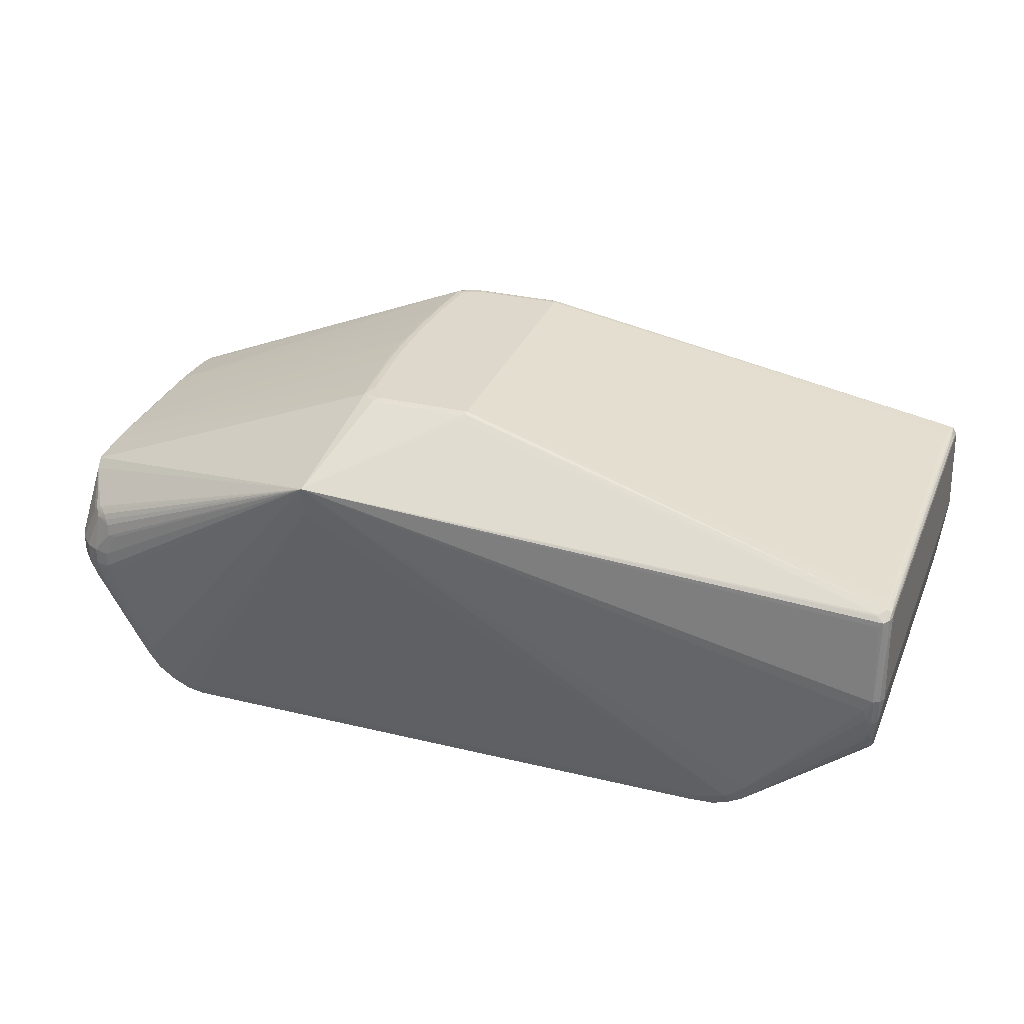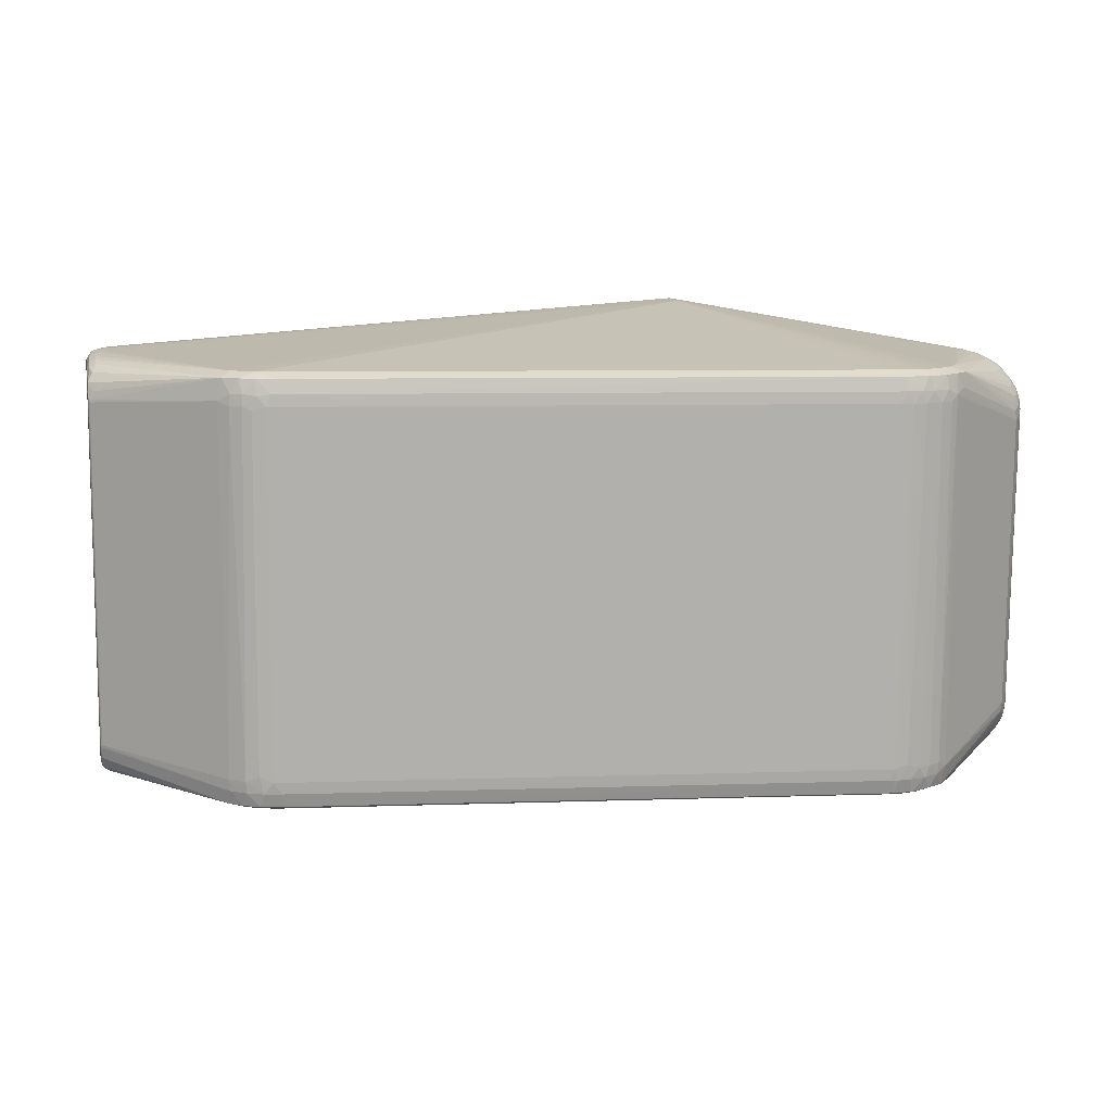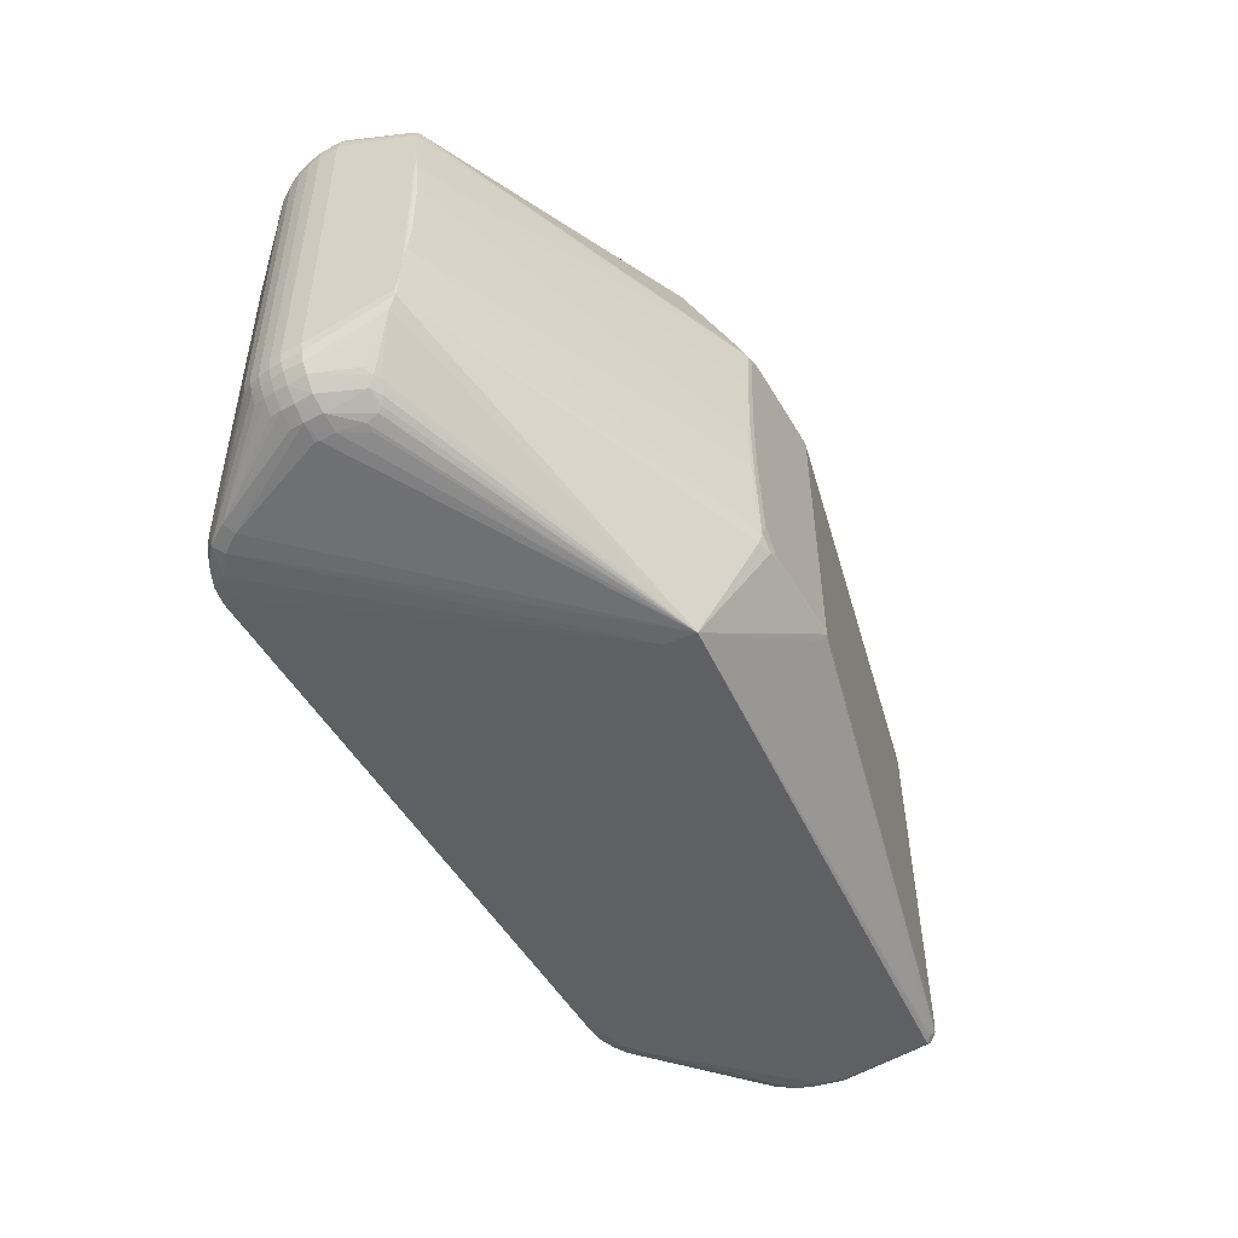
<metadata>
{"format":"obj","ext":"obj","renderer":"f3d","projection":"perspective","resolution":1024,"background":"white","views":[{"elev":31.9,"azim":20.6,"up":"+Z"},{"elev":11.6,"azim":173.3,"up":"+Y"},{"elev":-51.2,"azim":-61.7,"up":"+Y"}]}
</metadata>
<code>
v -0.4478 0.1715 -0.07449
v -0.4511 0.1628 -0.07455
v -0.4524 0.1532 -0.07457
v -0.4499 -0.1585 -0.07445
v -0.4485 -0.1681 -0.07442
v -0.4451 -0.1768 -0.07435
v -0.4487 0.1872 -0.0621
v -0.4549 0.1774 -0.06221
v -0.4584 0.1684 -0.06228
v -0.4598 0.1585 -0.0623
v -0.4572 -0.1639 -0.06217
v -0.4557 -0.1739 -0.06214
v -0.4521 -0.1828 -0.06206
v -0.4457 -0.1925 -0.06186
v -0.4414 0.2031 -0.0495
v -0.453 0.1912 -0.0498
v -0.4595 0.1812 -0.04988
v -0.4632 0.1721 -0.04996
v -0.4646 0.1619 -0.04998
v -0.462 -0.1674 -0.04985
v -0.4605 -0.1775 -0.04981
v -0.4566 -0.1867 -0.04974
v -0.45 -0.1966 -0.04949
v -0.4382 -0.2082 -0.04943
v -0.444 0.2059 -0.03712
v -0.4556 0.1943 -0.0372
v -0.4626 0.1837 -0.03753
v -0.4665 0.1744 -0.0376
v -0.4679 0.1641 -0.03763
v -0.4653 -0.1697 -0.03749
v -0.4637 -0.18 -0.03746
v -0.4597 -0.1892 -0.03738
v -0.4529 -0.1993 -0.0371
v -0.4407 -0.2111 -0.03705
v -0.4255 -0.2196 -0.03669
v -0.4673 -0.171 -0.02511
v -0.4687 0.176 -0.02338
v -0.47 0.1655 -0.02429
v -0.4674 -0.1711 -0.02416
v -0.4543 -0.202 -0.02282
v -0.4117 0.2199 -0.03491
v -0.4462 0.2079 -0.02207
v -0.4658 -0.1815 -0.02429
v -0.4421 -0.2134 -0.02257
v -0.4093 -0.2261 -0.02286
v -0.4291 0.2149 -0.03549
v -0.4597 0.1939 -0.02114
v -0.4271 -0.2215 -0.02258
v -0.4084 -0.2265 -0.01825
v -0.4651 0.1857 -0.0212
v -0.4619 -0.1909 -0.02344
v -0.3911 -0.2286 -0.0179
v -0.4025 0.2234 -0.01824
v 0.519 -0.1755 -0.06519
v 0.5162 0.1858 -0.06533
v 0.5201 -0.1783 -0.06406
v 0.5172 0.1885 -0.06421
v 0.5208 -0.1804 -0.06294
v 0.5179 0.1906 -0.06309
v 0.5131 0.1969 -0.06511
v 0.5212 -0.1822 -0.06182
v 0.5183 0.1924 -0.06197
v 0.5215 -0.1838 -0.06071
v 0.5185 0.194 -0.06086
v 0.5217 -0.1852 -0.0596
v 0.5187 0.1955 -0.05975
v 0.5198 -0.1907 -0.06117
v 0.5217 -0.1982 -0.05236
v 0.5137 0.2148 -0.05225
v 0.5168 -0.2038 -0.05258
v 0.52 0.2065 -0.04645
v 0.5181 0.205 -0.0576
v 0.5146 -0.2116 -0.03947
v 0.5222 -0.2059 -0.04012
v 0.5234 -0.1965 -0.04339
v 0.5177 0.218 -0.03916
v 0.5112 0.2219 -0.03947
v 0.5177 -0.2142 -0.02882
v 0.5122 0.2252 -0.02821
v 0.526 -0.2107 -0.01138
v 0.5209 0.2158 -0.03166
v 0.5197 0.2221 -0.02292
v 0.5133 0.2275 -0.01696
v 0.5143 -0.2196 -0.005946
v 0.5209 -0.2162 -0.01293
v 0.5274 -0.2054 -0.00558
v 0.5229 0.214 -0.01695
v 0.5209 0.2255 -0.005031
v 0.5148 0.2297 -0.0002517
v 0.5073 0.2298 -0.006085
v 0.52 -0.2208 0.01993
v 0.5241 0.2207 0.0004364
v 0.5086 0.2309 0.005487
v 0.5111 -0.2208 0.006503
v 0.5262 -0.2171 0.01935
v 0.5297 -0.2069 0.01738
v 0.5264 0.2173 0.01698
v 0.526 0.2214 0.01833
v 0.5208 0.2289 0.01931
v 0.5132 0.2315 0.01975
v -0.4064 -0.2209 0.03606
v -0.3945 -0.2266 0.02499
v -0.3981 0.2216 0.02481
v -0.4042 -0.2244 0.02403
v -0.4099 0.2158 0.03588
v -0.4078 0.2193 0.02385
v -0.4358 0.1985 0.0367
v -0.4227 0.2088 0.03922
v -0.4404 0.1904 0.0434
v -0.4248 0.201 0.04802
v -0.4098 -0.2176 0.04096
v -0.4301 -0.2032 0.04469
v -0.4379 -0.1977 0.03924
v -0.4144 -0.213 0.04561
v -0.4246 -0.2109 0.03868
v -0.4202 -0.2072 0.04791
v -0.4256 -0.2029 0.04863
v -0.413 0.2217 -0.01634
v -0.4305 0.2167 -0.01669
v -0.4531 0.2012 -0.01725
v -0.4637 0.188 -0.01584
v -0.4687 0.1764 -0.01521
v -0.4702 0.166 -0.01453
v -0.4675 -0.1709 -0.01439
v -0.4431 -0.2126 -0.004444
v -0.4131 0.2219 -0.003383
v -0.4566 0.198 -0.00437
v -0.4703 0.1659 -0.004757
v -0.4676 -0.1708 -0.004621
v -0.4621 -0.1906 -0.004454
v -0.4649 0.186 -0.003138
v -0.4273 -0.2212 -0.002969
v -0.4096 -0.2259 -0.002632
v -0.4688 0.1764 -0.003356
v -0.4307 0.2169 -0.003167
v -0.4455 0.2085 -0.00361
v -0.4555 -0.2002 -0.003687
v -0.4661 -0.1812 -0.003282
v -0.4538 -0.1553 0.07003
v -0.4565 0.1501 0.06916
v -0.4595 0.1436 0.06988
v -0.4583 -0.1351 0.07702
v -0.4604 0.1313 0.07692
v -0.4572 -0.1427 0.07718
v -0.4571 0.1419 0.07691
v -0.4583 0.0997 0.08031
v -0.4601 0.108 0.07887
v -0.4583 -0.1145 0.07896
v -0.4596 0.08869 0.08052
v -0.4582 -0.0958 0.08059
v -0.4589 0.07024 0.08218
v -0.4578 -0.07179 0.08223
v -0.4557 -0.03836 0.0839
v -0.4563 0.03352 0.08386
v -0.1199 0.2654 0.1775
v -0.1237 0.2645 0.1477
v -0.1157 -0.2713 0.1771
v -0.1161 -0.2685 0.1439
v -0.09819 0.1587 0.2289
v -0.09552 -0.1551 0.2312
v 0.02798 -0.1603 0.2322
v -0.07943 -0.1545 0.2348
v 0.02484 0.1582 0.2354
v -0.1085 -0.00579 0.2334
v -0.1018 0.08715 0.2347
v -0.1095 0.04206 0.2324
v 0.02448 -0.1559 0.2357
v 0.0304 -0.152 0.2375
v -0.07005 0.1561 0.2343
v -0.0763 0.1534 0.2353
v -0.09598 0.1446 0.2348
v -0.1048 0.01615 0.2347
v -0.1066 -0.05322 0.2335
v -0.1029 -0.1055 0.2333
v 0.02811 0.1544 0.2373
v -0.1037 -0.03851 0.2348
v -0.1004 -0.08694 0.2349
v -0.09528 -0.1435 0.2347
v -0.0655 -0.1528 0.2356
v -0.07064 0.1485 0.2362
v -0.08514 0.143 0.2359
v -0.08973 0.1369 0.2359
v -0.09455 0.0887 0.2358
v -0.09773 0.02814 0.2357
v -0.09722 -0.03721 0.2357
v -0.08914 -0.1255 0.2359
v -0.07231 -0.1479 0.2363
v 0.03058 -0.1469 0.2383
v 0.02826 0.1491 0.2382
v 0.5231 0.1932 0.1213
v 0.5209 0.1932 0.1245
v 0.5149 0.1931 0.1274
v 0.5261 -0.1833 0.1215
v 0.5238 -0.1833 0.1247
v 0.5178 -0.1833 0.1276
v 0.5269 -0.2006 0.119
v 0.5144 -0.2145 0.1112
v 0.5144 -0.2144 0.1126
v 0.5268 -0.1851 0.1173
v 0.5246 -0.2088 0.1187
v 0.5251 -0.1999 0.1233
v 0.5135 -0.2116 0.1204
v 0.5127 -0.2103 0.1221
v 0.5193 -0.2134 0.117
v 0.5118 -0.2088 0.1236
v 0.5208 -0.1851 0.1268
v 0.5197 -0.2018 0.1267
v 0.5178 0.2223 0.1174
v 0.511 0.2239 0.111
v 0.5109 0.2238 0.1124
v 0.5109 0.2236 0.1138
v 0.5238 0.1947 0.1189
v 0.5235 0.2131 0.1182
v 0.5093 0.2197 0.1219
v 0.5084 0.2182 0.1234
v 0.5188 0.2113 0.1262
v 0.5178 0.1946 0.1266
v 0.526 -0.2097 0.0968
v 0.5223 -0.2132 0.09673
v 0.5275 -0.2048 0.09683
v 0.5242 0.2143 0.09623
v 0.5221 0.22 0.09662
v 0.5238 0.2169 0.09665
v -0.2964 0.2153 -0.1879
v -0.2919 0.1884 -0.1916
v -0.2938 0.2208 -0.1753
v -0.3668 0.2202 -0.1296
v -0.377 0.2149 -0.1372
v -0.3711 0.2146 -0.1488
v -0.3674 0.1878 -0.1598
v -0.3545 0.2202 -0.1501
v -0.3668 0.2002 -0.1594
v -0.358 0.2149 -0.164
v -0.3573 0.1944 -0.1699
v -0.3374 0.2204 -0.1642
v -0.3437 0.215 -0.175
v -0.3456 0.2003 -0.1776
v -0.3499 0.1879 -0.1756
v -0.3378 0.188 -0.1828
v -0.3228 0.2152 -0.1845
v -0.3287 0.2004 -0.1858
v -0.3211 0.2205 -0.1718
v -0.3155 0.2005 -0.1893
v -0.3201 0.1882 -0.1892
v -0.3013 0.2007 -0.191
v -0.3061 0.1883 -0.1914
v 0.3475 0.2258 -0.1613
v 0.3283 0.2202 -0.1753
v 0.3322 0.2056 -0.1784
v 0.3465 0.2036 -0.1774
v 0.3371 0.1933 -0.1792
v 0.3465 0.2201 -0.1742
v 0.3512 0.1897 -0.1769
v 0.3635 0.2205 -0.1687
v 0.3597 0.2058 -0.1736
v 0.3601 0.1935 -0.1743
v 0.3722 0.2052 -0.1683
v 0.3797 0.2204 -0.1603
v 0.3732 0.1936 -0.1688
v 0.3716 0.226 -0.1499
v 0.3849 0.1975 -0.1611
v 0.393 0.2207 -0.1483
v -0.2936 -0.205 -0.1907
v -0.2984 -0.1928 -0.1917
v -0.2835 -0.2186 -0.1873
v -0.3622 -0.2257 -0.1321
v -0.3727 -0.2203 -0.1396
v -0.3575 -0.22 -0.1613
v -0.3488 -0.2256 -0.1519
v -0.361 -0.1998 -0.1632
v -0.3402 -0.219 -0.1752
v -0.3501 -0.2055 -0.1721
v -0.3508 -0.1932 -0.1727
v -0.3389 -0.1931 -0.1804
v -0.3281 -0.2255 -0.1677
v -0.3342 -0.2054 -0.182
v -0.3196 -0.2199 -0.1842
v -0.3166 -0.2053 -0.1883
v -0.3261 -0.193 -0.1863
v -0.3057 -0.2252 -0.1742
v -0.3124 -0.1891 -0.19
v -0.3 -0.2198 -0.1873
v -0.303 -0.2051 -0.1904
v 0.3271 -0.2148 -0.175
v 0.331 -0.2002 -0.1784
v 0.3539 -0.2146 -0.1729
v 0.3401 -0.1878 -0.179
v 0.3402 -0.2201 -0.1627
v 0.3496 -0.2 -0.177
v 0.3539 -0.1811 -0.1768
v 0.3683 -0.2199 -0.1545
v 0.3675 -0.1999 -0.1718
v 0.3676 -0.1876 -0.1726
v 0.3705 -0.2145 -0.1668
v 0.3863 -0.2144 -0.1575
v 0.384 -0.1998 -0.1629
v 0.3842 -0.1874 -0.1637
v 0.3897 -0.2198 -0.1369
f 264 225 287
f 287 225 251
f 264 287 285
f 157 158 291
f 207 188 168
f 195 188 207
f 195 189 188
f 4 3 270
f 251 225 245
f 226 224 240
f 279 276 274
f 278 276 279
f 94 91 157
f 288 291 158
f 286 291 288
f 207 168 205
f 157 91 197
f 91 204 197
f 206 194 216
f 206 195 207
f 201 206 207
f 194 206 201
f 157 168 167
f 188 189 180
f 216 189 192
f 189 195 192
f 199 212 196
f 96 97 199
f 199 97 212
f 86 97 96
f 294 291 286
f 253 287 251
f 289 285 287
f 224 226 248
f 55 297 261
f 258 57 261
f 261 57 55
f 268 267 13
f 240 224 243
f 224 245 243
f 246 225 264
f 246 245 225
f 244 243 246
f 246 243 245
f 284 289 286
f 285 289 284
f 286 288 284
f 264 285 263
f 285 284 263
f 263 284 265
f 277 276 278
f 281 279 244
f 278 279 281
f 281 246 264
f 244 246 281
f 48 266 45
f 157 266 269
f 269 158 157
f 269 275 158
f 268 275 269
f 269 267 268
f 269 266 267
f 157 291 298
f 298 94 157
f 158 275 280
f 280 288 158
f 275 277 280
f 157 204 202
f 203 204 207
f 207 205 203
f 203 202 204
f 203 205 157
f 157 202 203
f 161 168 157
f 157 205 161
f 161 205 168
f 198 204 157
f 157 197 198
f 198 197 204
f 95 204 91
f 95 219 204
f 204 219 200
f 196 201 200
f 207 204 200
f 200 201 207
f 137 125 112
f 196 212 193
f 193 201 196
f 190 213 216
f 212 213 190
f 190 193 212
f 201 193 190
f 175 189 216
f 170 180 175
f 175 180 189
f 169 155 170
f 169 163 155
f 170 175 169
f 169 175 163
f 217 206 216
f 216 192 217
f 195 206 217
f 217 192 195
f 286 289 292
f 292 289 293
f 292 294 286
f 293 297 292
f 293 289 290
f 287 253 290
f 290 289 287
f 54 297 55
f 54 57 56
f 55 57 54
f 296 54 56
f 297 54 296
f 294 292 296
f 296 292 297
f 76 72 69
f 69 72 258
f 81 72 76
f 249 245 224
f 224 248 249
f 251 245 249
f 56 57 59
f 59 72 62
f 157 111 101
f 101 104 157
f 132 44 48
f 125 44 132
f 104 101 132
f 5 270 268
f 4 270 5
f 14 267 23
f 14 13 267
f 22 14 23
f 13 14 22
f 48 44 35
f 35 266 48
f 267 266 35
f 23 267 24
f 137 51 40
f 40 125 137
f 40 44 125
f 230 270 3
f 3 234 230
f 230 234 270
f 270 234 273
f 247 248 226
f 155 53 126
f 155 145 159
f 145 171 159
f 170 155 159
f 159 171 170
f 181 180 170
f 170 171 181
f 212 97 221
f 221 213 212
f 216 213 208
f 90 83 260
f 260 83 79
f 100 208 99
f 264 263 283
f 283 281 264
f 278 281 283
f 276 277 271
f 271 275 268
f 271 277 275
f 52 266 157
f 157 104 102
f 265 284 282
f 282 284 288
f 288 280 282
f 282 280 277
f 282 263 265
f 282 283 263
f 282 277 278
f 278 283 282
f 219 95 218
f 218 200 219
f 218 95 96
f 115 112 125
f 125 132 115
f 115 101 111
f 115 132 101
f 137 112 113
f 139 144 138
f 137 113 139
f 139 113 112
f 157 144 139
f 162 167 168
f 157 167 162
f 160 144 157
f 160 178 144
f 157 162 160
f 160 162 178
f 216 194 191
f 191 190 216
f 194 201 191
f 201 190 191
f 64 66 63
f 64 61 62
f 64 63 61
f 62 72 64
f 72 66 64
f 71 66 72
f 72 81 71
f 81 87 71
f 97 66 71
f 71 87 97
f 56 59 58
f 62 61 58
f 58 59 62
f 60 57 258
f 60 59 57
f 258 72 60
f 72 59 60
f 259 261 297
f 259 297 293
f 260 258 254
f 254 247 260
f 252 249 248
f 252 254 255
f 248 247 252
f 247 254 252
f 268 13 6
f 6 5 268
f 12 6 13
f 5 6 12
f 32 22 23
f 44 40 34
f 34 35 44
f 267 35 34
f 34 24 267
f 240 243 241
f 241 243 244
f 234 237 238
f 238 273 234
f 274 273 238
f 242 226 240
f 156 53 155
f 156 242 235
f 155 100 156
f 226 242 156
f 156 247 226
f 260 247 156
f 178 162 187
f 187 168 188
f 143 171 145
f 128 147 143
f 146 151 171
f 171 143 146
f 146 143 147
f 106 126 135
f 135 105 106
f 106 105 155
f 145 140 141
f 141 143 145
f 155 163 215
f 215 175 216
f 163 175 215
f 83 90 89
f 100 99 89
f 76 69 77
f 77 79 76
f 98 221 97
f 92 87 81
f 97 87 92
f 92 98 97
f 270 273 272
f 268 270 272
f 272 271 268
f 276 271 272
f 274 276 272
f 272 273 274
f 157 102 133
f 104 132 133
f 133 102 104
f 61 63 67
f 67 58 61
f 56 58 67
f 291 294 295
f 295 298 291
f 295 67 70
f 294 296 295
f 295 296 56
f 56 67 295
f 220 218 96
f 96 199 220
f 220 199 196
f 196 200 220
f 200 218 220
f 112 115 114
f 114 116 112
f 114 115 111
f 114 111 157
f 157 116 114
f 137 139 130
f 130 139 138
f 130 51 137
f 130 138 51
f 117 116 157
f 157 139 117
f 112 116 117
f 117 139 112
f 171 151 165
f 144 178 150
f 178 152 150
f 154 151 153
f 151 152 153
f 173 153 152
f 258 261 257
f 261 259 257
f 257 254 258
f 255 254 257
f 256 259 293
f 255 257 256
f 256 257 259
f 293 290 256
f 256 290 253
f 251 249 250
f 249 252 250
f 250 252 255
f 250 253 251
f 250 256 253
f 255 256 250
f 4 5 11
f 5 12 11
f 11 3 4
f 11 10 3
f 13 22 21
f 21 12 13
f 33 40 51
f 51 32 33
f 33 32 23
f 33 34 40
f 23 24 33
f 24 34 33
f 232 234 3
f 236 242 240
f 235 242 236
f 240 241 236
f 236 241 237
f 38 123 37
f 37 123 128
f 237 241 239
f 239 238 237
f 274 238 239
f 239 279 274
f 244 279 239
f 239 241 244
f 179 162 168
f 168 187 179
f 179 187 162
f 149 146 147
f 151 146 149
f 149 152 151
f 149 150 152
f 155 126 103
f 103 106 155
f 126 106 103
f 155 208 211
f 211 210 155
f 208 210 211
f 209 208 100
f 209 210 208
f 209 100 155
f 155 210 209
f 214 208 155
f 155 215 214
f 216 208 214
f 214 215 216
f 100 89 93
f 93 89 90
f 93 90 260
f 260 156 93
f 93 156 100
f 79 77 262
f 262 258 260
f 260 79 262
f 262 69 258
f 262 77 69
f 222 99 208
f 222 98 99
f 222 208 213
f 82 81 76
f 82 92 81
f 76 79 82
f 82 79 83
f 99 98 88
f 98 92 88
f 92 82 88
f 88 89 99
f 83 89 88
f 88 82 83
f 48 45 49
f 49 132 48
f 49 133 132
f 157 133 49
f 49 52 157
f 49 45 266
f 266 52 49
f 65 67 63
f 63 66 65
f 70 67 68
f 67 65 68
f 94 298 84
f 91 94 84
f 73 295 70
f 166 165 151
f 172 165 166
f 166 151 154
f 154 172 166
f 129 138 142
f 138 144 142
f 174 152 178
f 174 173 152
f 153 173 164
f 164 172 154
f 154 153 164
f 10 11 19
f 22 32 31
f 31 21 22
f 20 11 12
f 12 21 20
f 20 19 11
f 10 19 9
f 229 232 2
f 2 1 229
f 2 232 3
f 2 9 1
f 3 10 2
f 10 9 2
f 233 232 229
f 235 236 233
f 234 232 233
f 233 237 234
f 233 236 237
f 118 126 53
f 135 126 118
f 235 233 231
f 231 233 229
f 53 156 231
f 231 156 235
f 131 141 140
f 131 140 109
f 182 181 171
f 171 165 182
f 178 187 186
f 177 174 178
f 173 174 177
f 178 186 177
f 177 186 185
f 108 107 109
f 155 105 108
f 108 105 135
f 223 222 213
f 98 222 223
f 213 221 223
f 221 98 223
f 75 68 65
f 75 65 66
f 97 86 75
f 75 66 97
f 85 95 91
f 91 84 85
f 144 150 148
f 148 142 144
f 129 142 148
f 128 129 148
f 148 147 128
f 148 149 147
f 150 149 148
f 43 32 51
f 43 31 32
f 51 138 43
f 43 138 129
f 229 1 8
f 1 9 8
f 41 46 119
f 119 118 41
f 119 46 42
f 135 118 119
f 119 42 135
f 227 46 41
f 41 118 227
f 227 228 46
f 227 118 53
f 53 231 227
f 227 231 229
f 229 228 227
f 134 37 128
f 141 131 134
f 128 143 134
f 143 141 134
f 136 108 135
f 107 108 136
f 135 42 136
f 172 185 184
f 184 165 172
f 176 185 172
f 176 177 185
f 173 177 176
f 172 164 176
f 176 164 173
f 110 108 109
f 110 140 145
f 109 140 110
f 110 145 155
f 155 108 110
f 80 75 86
f 68 75 80
f 95 85 80
f 80 86 96
f 96 95 80
f 74 73 70
f 70 68 74
f 68 80 74
f 74 80 85
f 124 43 129
f 124 123 38
f 124 129 128
f 128 123 124
f 31 43 36
f 36 38 29
f 29 38 28
f 38 37 28
f 15 228 229
f 37 134 122
f 127 131 109
f 127 136 42
f 109 107 127
f 107 136 127
f 183 182 165
f 165 184 183
f 181 182 183
f 183 184 185
f 180 181 183
f 188 180 183
f 183 187 188
f 183 186 187
f 185 186 183
f 73 74 78
f 78 74 85
f 78 85 84
f 78 84 298
f 298 295 78
f 295 73 78
f 43 124 39
f 39 36 43
f 39 124 38
f 38 36 39
f 30 36 29
f 29 19 30
f 19 20 30
f 31 36 30
f 21 31 30
f 30 20 21
f 131 121 50
f 37 122 50
f 50 134 131
f 50 122 134
f 18 19 29
f 29 28 18
f 18 9 19
f 18 8 9
f 16 15 229
f 120 127 42
f 229 8 7
f 7 16 229
f 15 16 26
f 8 18 17
f 17 7 8
f 16 7 17
f 17 18 28
f 25 26 42
f 15 26 25
f 42 46 25
f 46 228 25
f 228 15 25
f 47 50 121
f 47 120 42
f 42 26 47
f 127 120 47
f 47 121 131
f 131 127 47
f 27 17 28
f 27 28 37
f 37 50 27
f 50 47 27
f 27 47 26
f 27 26 16
f 16 17 27

</code>
